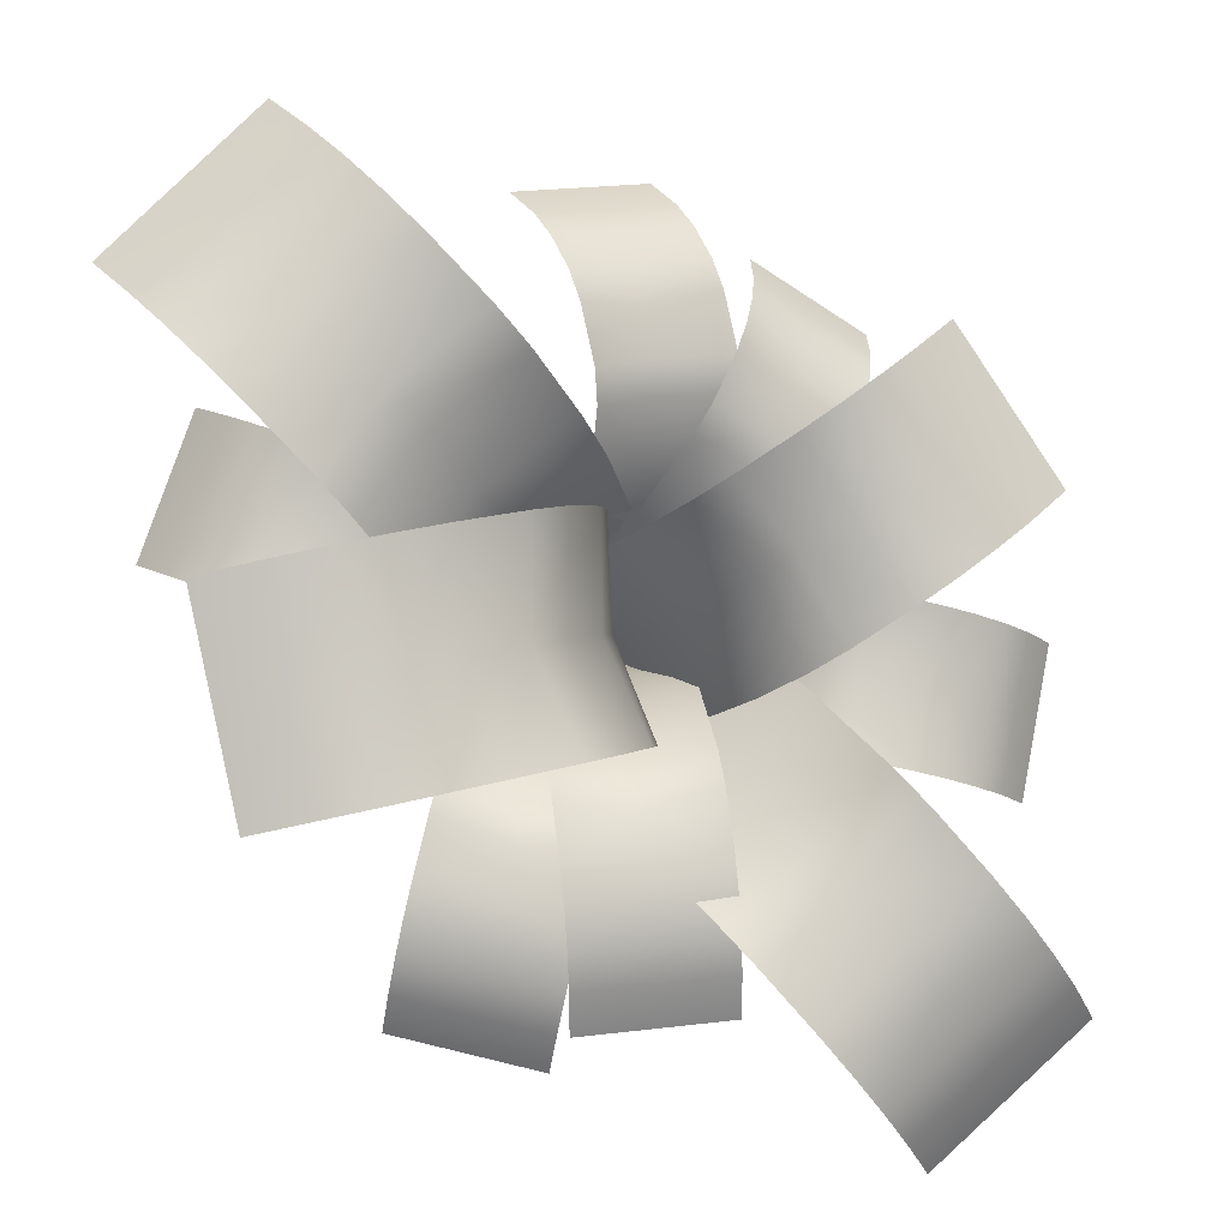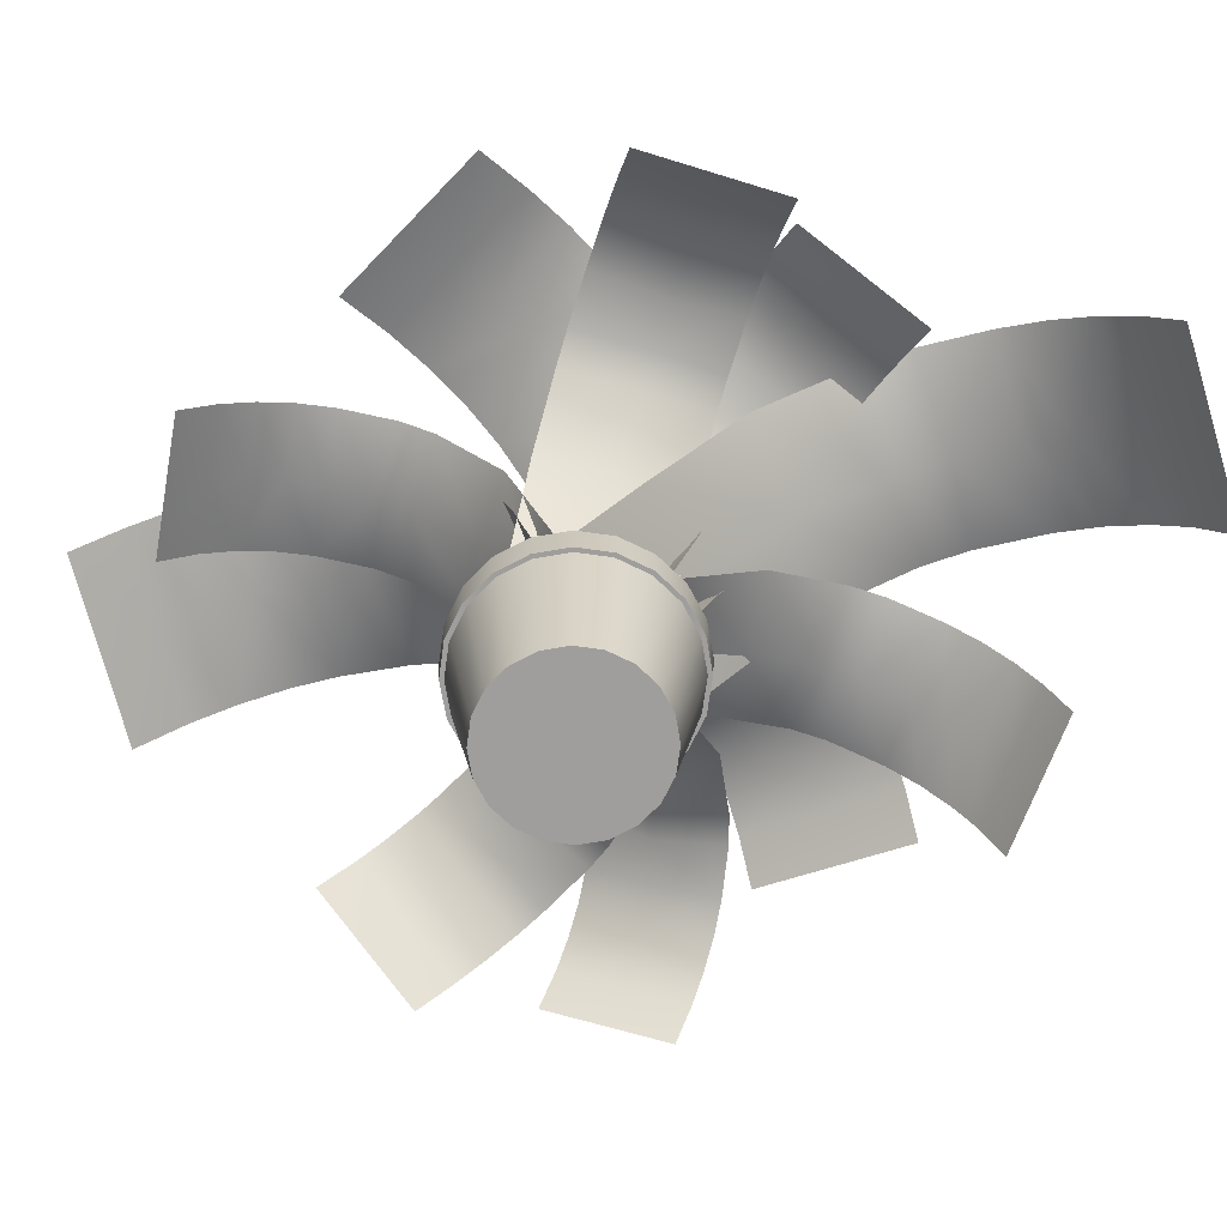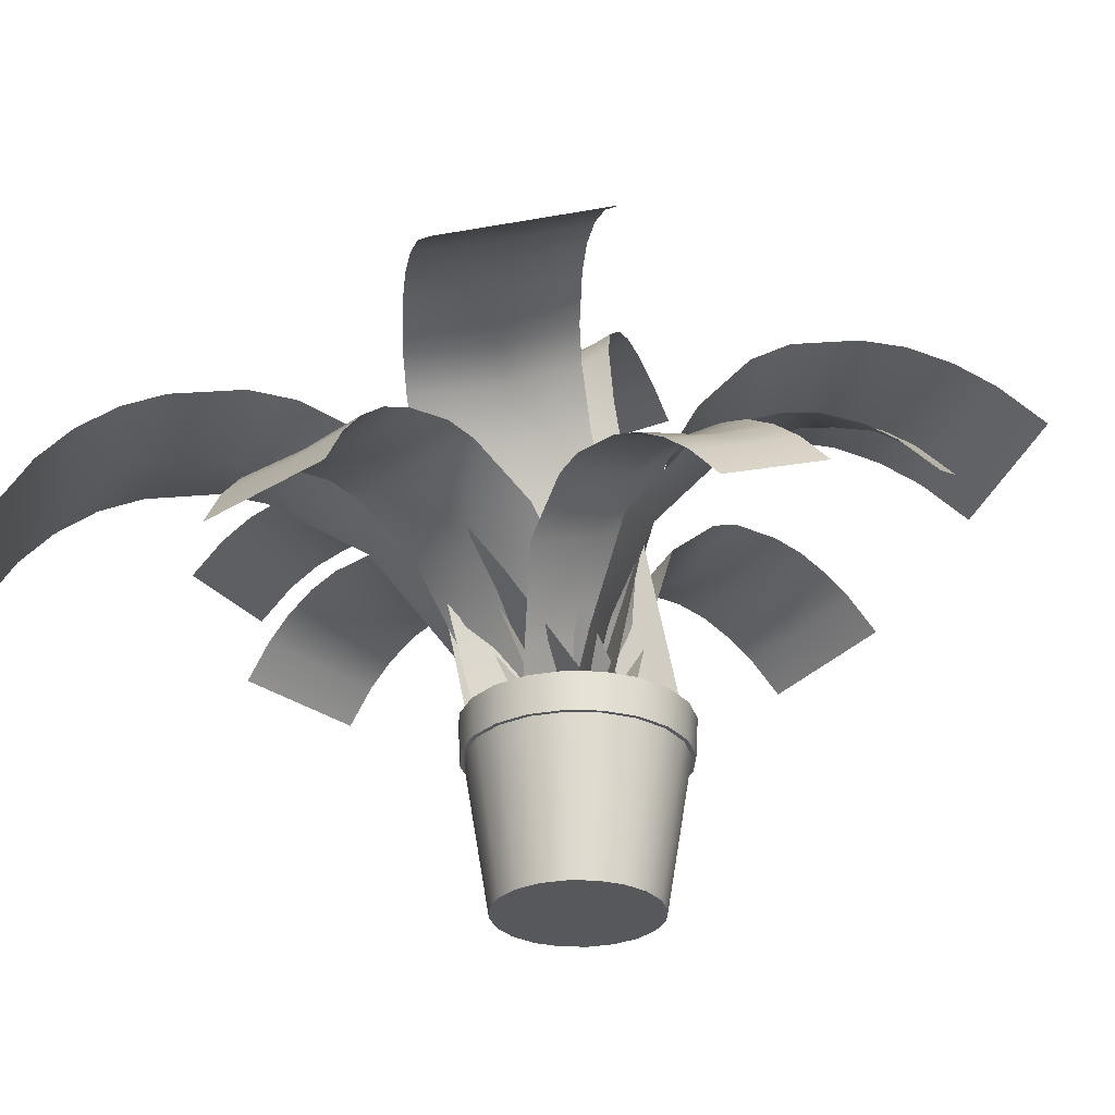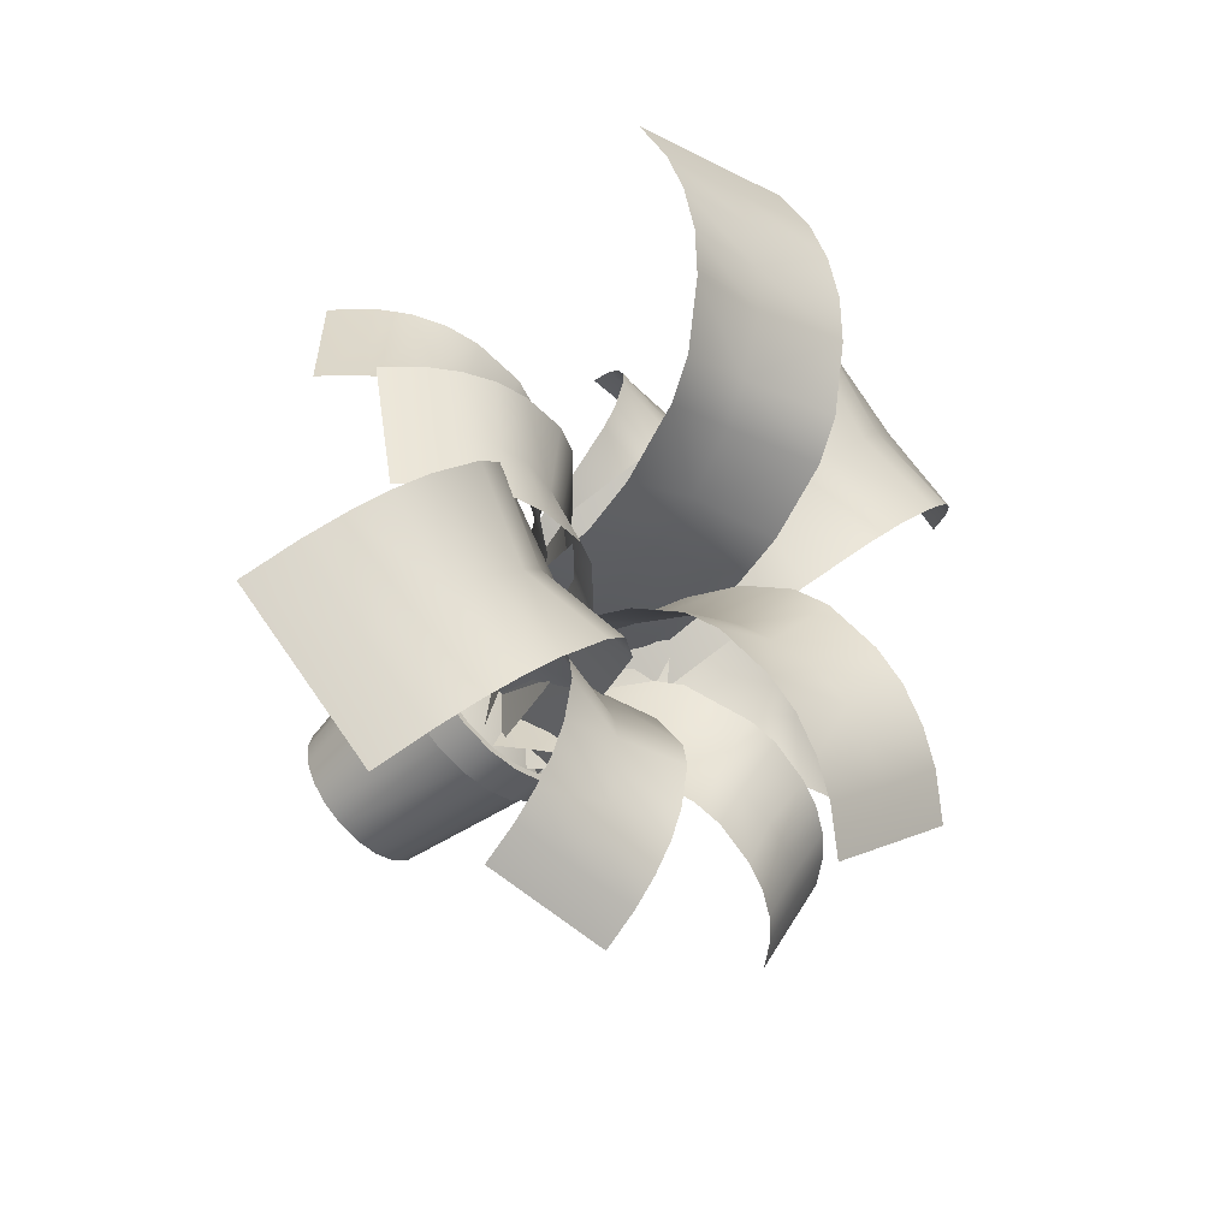
<metadata>
{"format":"obj","ext":"obj","renderer":"f3d","projection":"perspective","resolution":1024,"background":"white","views":[{"elev":78.4,"azim":103.5,"up":"+Y"},{"elev":-71.0,"azim":72.9,"up":"+Y"},{"elev":-28.7,"azim":-137.5,"up":"+Y"},{"elev":-59.2,"azim":133.0,"up":"+Z"}]}
</metadata>
<code>
v 3.837 0 -1.247
v 3.264 0 -2.372
v 2.372 0 -3.264
v 1.247 0 -3.837
v 0 0 -4.035
v -1.247 0 -3.837
v -2.372 0 -3.264
v -3.264 0 -2.372
v -3.837 0 -1.247
v -4.035 0 0
v -3.837 0 1.247
v -3.264 0 2.372
v -2.372 0 3.264
v -1.247 0 3.837
v -0 0 4.035
v 1.247 0 3.837
v 2.372 0 3.264
v 3.264 0 2.372
v 3.837 0 1.247
v 4.035 0 0
v 5.005 7.518 -1.626
v 4.258 7.518 -3.094
v 3.094 7.518 -4.258
v 1.626 7.518 -5.005
v 0 7.518 -5.263
v -1.626 7.518 -5.005
v -3.094 7.518 -4.258
v -4.258 7.518 -3.094
v -5.005 7.518 -1.626
v -5.263 7.518 0
v -5.005 7.518 1.626
v -4.258 7.518 3.094
v -3.094 7.518 4.258
v -1.626 7.518 5.005
v -0 7.518 5.263
v 1.626 7.518 5.005
v 3.094 7.518 4.258
v 4.258 7.518 3.094
v 5.005 7.518 1.626
v 5.263 7.518 0
v 0 0 0
v 5.203 7.518 -1.691
v 4.426 7.518 -3.216
v 3.216 7.518 -4.426
v 1.691 7.518 -5.203
v 0 7.518 -5.471
v -1.691 7.518 -5.203
v -3.216 7.518 -4.426
v -4.426 7.518 -3.216
v -5.203 7.518 -1.691
v -5.471 7.518 0
v -5.203 7.518 1.691
v -4.426 7.518 3.216
v -3.216 7.518 4.426
v -1.691 7.518 5.203
v -0 7.518 5.471
v 1.691 7.518 5.203
v 3.216 7.518 4.426
v 4.426 7.518 3.216
v 5.203 7.518 1.691
v 5.471 7.518 0
v 5.288 9.409 -1.718
v 4.499 9.409 -3.268
v 3.268 9.409 -4.499
v 1.718 9.409 -5.288
v 0 9.409 -5.561
v -1.718 9.409 -5.288
v -3.268 9.409 -4.499
v -4.499 9.409 -3.268
v -5.288 9.409 -1.718
v -5.561 9.409 0
v -5.288 9.409 1.718
v -4.499 9.409 3.268
v -3.268 9.409 4.499
v -1.718 9.409 5.288
v 0 9.409 5.561
v 1.718 9.409 5.288
v 3.268 9.409 4.499
v 4.499 9.409 3.268
v 5.288 9.409 1.718
v 5.561 9.409 0
v 4.883 9.409 -1.587
v 4.154 9.409 -3.018
v 3.018 9.409 -4.154
v 1.587 9.409 -4.883
v 0 9.409 -5.135
v -1.587 9.409 -4.883
v -3.018 9.409 -4.154
v -4.154 9.409 -3.018
v -4.883 9.409 -1.587
v -5.135 9.409 0
v -4.883 9.409 1.587
v -4.154 9.409 3.018
v -3.018 9.409 4.154
v -1.587 9.409 4.883
v -0 9.409 5.135
v 1.587 9.409 4.883
v 3.018 9.409 4.154
v 4.154 9.409 3.018
v 4.883 9.409 1.587
v 5.135 9.409 0
v 4.659 8.491 -1.514
v 3.963 8.491 -2.879
v 2.879 8.491 -3.963
v 1.514 8.491 -4.659
v 0 8.491 -4.899
v -1.514 8.491 -4.659
v -2.879 8.491 -3.963
v -3.963 8.491 -2.879
v -4.659 8.491 -1.514
v -4.899 8.491 0
v -4.659 8.491 1.514
v -3.963 8.491 2.879
v -2.879 8.491 3.963
v -1.514 8.491 4.659
v -0 8.491 4.899
v 1.514 8.491 4.659
v 2.879 8.491 3.963
v 3.963 8.491 2.879
v 4.659 8.491 1.514
v 4.899 8.491 0
v 5.174 8.601 -1.681
v 3.197 8.601 -4.401
v 0 8.601 -5.44
v -3.197 8.601 -4.401
v -5.174 8.601 -1.681
v -5.174 8.601 1.681
v -3.197 8.601 4.401
v -0 8.601 5.44
v 3.197 8.601 4.401
v 5.174 8.601 1.681
v 0 10.63 0
v 0 8.439 3.677
v 19.31 16.79 3.677
v 0 8.439 -3.528
v 19.31 16.79 -3.528
v 5.216 18.11 3.677
v 5.216 18.11 -3.528
v 2.499 13.41 3.677
v 2.499 13.41 -3.528
v 0 8.439 0
v 2.499 13.41 0
v 5.721 17.61 0
v 19.31 16.79 0
v 1.253 8.908 3.425
v 17.84 19.44 -4.087
v -1.202 7.989 -3.287
v 15.39 18.52 -10.8
v 4.572 19.05 0.8225
v 2.116 18.13 -5.889
v 2.791 14.1 2.152
v 0.3354 13.18 -4.56
v -0 8.439 0
v 1.538 13.63 -1.273
v 3.865 18.15 -2.744
v 16.59 18.97 -7.512
v 4.087 8.375 2.762
v 19.56 14.73 -19.98
v -3.921 8.5 -2.65
v 11.55 14.85 -25.39
v 9.374 19.87 -4.794
v 1.366 20 -10.21
v 6.671 14.33 -0.9223
v -1.338 14.45 -6.335
v 0 8.439 -0
v 2.584 14.39 -3.685
v 5.584 19.16 -8.014
v 15.47 14.79 -22.74
v 3.665 8.215 -0.1943
v 2.842 12.58 -20.76
v -3.517 8.654 0.1864
v -4.34 13.02 -20.38
v 3.808 16.65 -7.235
v -3.375 17.09 -6.855
v 3.75 12.58 -3.635
v -3.432 13.02 -3.254
v -0 8.439 -0
v 0.0846 12.81 -3.441
v 0.08549 16.29 -7.435
v -0.8234 12.8 -20.57
v 2.763 7.277 -3.164
v -8.582 23 -18.84
v -2.651 9.554 3.036
v -14 25.28 -12.64
v 3.107 13.55 -5.166
v -2.306 15.82 1.034
v 0 8.439 -0
v 0.3444 14.71 -2.002
v -11.34 24.16 -15.68
v 0.7064 7.072 -2.964
v -16.53 12.2 -9.435
v -0.6778 9.75 2.844
v -17.91 14.88 -3.627
v -4.03 14.56 -7.548
v -5.415 17.24 -1.74
v -1.567 10.94 -5.288
v -2.951 13.62 0.5197
v 0 8.439 0
v -2.273 12.3 -2.324
v -5.179 15.47 -4.479
v -17.23 13.56 -6.471
v -1.506 6.721 -2.882
v -20.04 15.7 1.455
v 1.445 10.09 2.765
v -17.08 19.06 7.101
v -7.483 15.67 -5.092
v -4.532 19.04 0.555
v -4.414 11.3 -4.093
v -1.463 14.67 1.553
v 0 8.439 0
v -2.908 13.02 -1.211
v -6.367 16.99 -1.77
v -18.53 17.41 4.336
v -4.342 8.468 -2.67
v -16.24 26.55 16.88
v 4.166 8.411 2.562
v -7.73 26.5 22.11
v -5.129 16.01 -1.308
v 3.38 15.96 3.924
v 0 8.439 0
v -0.7866 15.99 1.362
v -11.9 26.52 19.55
v -3.623 8.899 -0.4316
v -4.458 19.4 17.78
v 3.476 7.997 0.4141
v 2.641 18.49 18.63
v -2.829 19.04 3.726
v 4.27 18.14 4.572
v -3.196 14.09 1.526
v 3.902 13.18 2.372
v 0 8.439 0
v 0.4264 13.63 1.958
v 0.6736 18.15 4.707
v -0.8354 18.94 18.22
v -4.53 9.259 2.188
v 5.477 34.18 13.56
v 4.347 7.651 -2.099
v 14.35 32.57 9.278
v -4.004 16.76 0.4656
v 4.873 15.15 -3.821
v -0 8.439 0
v 0.5261 15.93 -1.722
v 10.01 33.36 11.38
v 18.72 17.31 -18.68
v 17.85 19.08 -17.36
v 13.7 18.95 -20.03
v 14.61 17.26 -21.41
v 16.78 20.56 -15.74
v 15.59 21.55 -13.95
v 11.36 20.91 -16.52
v 12.47 20.04 -18.43
v 13.58 22.31 -10.96
v 12.26 22.07 -9.007
v 8.293 20.84 -11.98
v 9.568 21.11 -13.96
v 4.248 22.2 -14.42
v 5.571 22.43 -16.37
v 7.582 21.67 -19.36
v 8.776 20.69 -21.16
v 9.845 19.2 -22.77
v 10.71 17.44 -24.09
v 3.02 14.52 -19.65
v 3.162 15.86 -18.5
v -0.5072 15.94 -18.22
v -0.6497 14.66 -19.42
v 3.306 16.99 -17.08
v 3.437 17.75 -15.5
v -0.2504 17.45 -15.11
v -0.483 16.78 -16.74
v 3.616 18.36 -12.83
v 3.7 18.22 -11.07
v -0.03272 17.48 -11.04
v -0.1564 17.65 -12.79
v -3.482 18.66 -10.69
v -3.566 18.8 -12.45
v -3.745 18.19 -15.12
v -3.876 17.43 -16.7
v -4.02 16.3 -18.12
v -4.163 14.96 -19.27
v -6.626 24.33 -17.62
v -5.021 25.04 -16.48
v -7.809 26.01 -13.27
v -9.422 25.39 -14.45
v -3.357 25.38 -15.16
v -1.804 25.27 -13.76
v -4.76 25.8 -10.53
v -6.365 26.06 -11.86
v 0.396 24.4 -11.52
v 1.507 23.29 -10.14
v -1.962 23.57 -7.271
v -3.086 24.73 -8.609
v -3.907 25.56 -3.94
v -5.018 26.68 -5.32
v -7.217 27.54 -7.558
v -8.77 27.66 -8.956
v -10.43 27.31 -10.28
v -12.04 26.61 -11.42
v 4.249 34.83 10.78
v 3.193 34.88 8.571
v 7.719 33.85 6.454
v 8.79 33.89 8.654
v 2.051 34.47 6.361
v 0.9321 33.55 4.387
v 5.523 32.06 2.577
v 6.766 33.08 4.429
v -0.7397 31.39 1.736
v -1.668 29.47 0.5352
v 3.258 27.93 -0.5658
v 4.227 29.87 0.5828
v 7.21 27.86 -3.752
v 8.138 29.78 -2.551
v 9.809 31.95 0.1007
v 10.93 32.86 2.075
v 12.07 33.27 4.284
v 13.13 33.22 6.492
v 17.83 18.48 3.677
v 16.44 19.56 3.677
v 16.38 19.41 -0
v 17.82 18.39 -0.000292
v 14.82 20.39 3.677
v 13.11 20.83 3.677
v 13.03 20.27 -0
v 14.76 19.94 -0.1055
v 10.36 20.9 3.677
v 8.663 20.41 3.677
v 9.018 19.49 0
v 10.71 20.01 -0.04118
v 8.663 20.41 -3.528
v 10.36 20.9 -3.528
v 13.11 20.83 -3.528
v 14.82 20.39 -3.528
v 16.44 19.56 -3.528
v 17.83 18.48 -3.528
v -4.074 20.88 16.15
v -3.782 21.79 14.66
v -0.174 21.17 15.05
v -0.4623 20.33 16.58
v -3.501 22.41 12.97
v -3.266 22.64 11.24
v 0.2893 21.63 11.65
v 0.1688 21.48 13.41
v -2.974 22.39 8.52
v -2.867 21.71 6.895
v 0.5936 20.39 7.77
v 0.5313 21.09 9.391
v 4.232 20.8 7.74
v 4.125 21.49 9.366
v 3.833 21.74 12.09
v 3.597 21.51 13.82
v 3.317 20.89 15.51
v 3.025 19.98 16.99
v -14.87 28.28 14.68
v -13.69 29.24 12.76
v -9.337 28.98 15.41
v -10.54 28.13 17.36
v -12.4 29.77 10.66
v -11.11 29.74 8.577
v -6.823 28.94 11.32
v -7.976 29.11 13.48
v -9.179 28.85 5.421
v -8.086 27.59 3.63
v -4.169 26.46 6.979
v -5.203 27.76 8.784
v 0.4221 27.53 8.862
v -0.6707 28.8 10.65
v -2.606 29.68 13.81
v -3.888 29.71 15.89
v -5.181 29.18 17.99
v -6.366 28.23 19.91
v -6.661 24.47 1.278
v -5.911 21.75 0.02734
v -1.968 21.27 3.342
v -2.824 23.91 4.689
v 2.598 21.7 5.259
v 1.847 24.41 6.51
v -2.846 25.61 -0.4556
v -3.444 22.58 -0.5595
v 1.445 21.62 -1.952
v 2.073 24.63 -1.688
v 5.434 20.98 -4.846
v 6.031 24 -4.742
v 2.55 20.96 -8.373
v 3.142 17.9 -6.735
v -0.1617 18.73 -3.92
v -0.8614 21.69 -5.68
v -2.271 20.18 -0.5352
v -2.863 23.23 -2.173
v 16.21 20.93 -3.69
v 14.75 21.83 -3.279
v 13.46 21.2 -6.672
v 14.96 20.36 -7.104
v 13.11 22.45 -2.767
v 11.46 22.67 -2.193
v 10.22 21.65 -5.547
v 11.84 21.51 -6.235
v 8.903 22.41 -1.222
v 7.407 21.73 -0.5808
v 6.626 20.4 -4.061
v 8.097 21.1 -4.74
v 4.952 20.81 -7.293
v 6.448 21.49 -7.934
v 9.004 21.75 -8.904
v 10.66 21.53 -9.479
v 12.29 20.91 -9.991
v 13.75 20.01 -10.4
v -15.23 13.72 -9.829
v -14.01 14.74 -10.01
v -14.66 15.99 -6.975
v -15.92 15.01 -6.827
v -12.58 15.57 -10.05
v -11.06 16.08 -9.925
v -11.69 17 -6.737
v -13.25 16.61 -6.816
v -8.627 16.39 -9.486
v -7.115 16.14 -9.011
v -8.126 16.72 -5.758
v -9.639 17.01 -6.208
v -8.5 18.82 -3.203
v -10.01 19.07 -3.678
v -12.45 18.76 -4.117
v -13.96 18.25 -4.241
v -15.39 17.42 -4.2
v -16.61 16.4 -4.021
v -18.88 17.11 0.008932
v -17.87 17.87 -0.9739
v -16.29 19.45 1.952
v -17.35 18.74 2.927
v -16.39 18.51 -2.131
v -15.04 18.73 -2.967
v -13.39 19.96 0.1309
v -14.73 19.87 1.01
v -12.42 18.55 -4.23
v -10.97 18.03 -4.677
v -9.661 18.97 -1.227
v -11.09 19.53 -0.7639
v -8.015 21.4 0.9694
v -9.465 21.92 1.417
v -12.09 22.1 2.68
v -13.44 21.88 3.516
v -14.91 21.23 4.673
v -15.93 20.47 5.656
g polySurface8
f 1 2 22 21
f 2 3 23 22
f 3 4 24 23
f 4 5 25 24
f 5 6 26 25
f 6 7 27 26
f 7 8 28 27
f 8 9 29 28
f 9 10 30 29
f 10 11 31 30
f 11 12 32 31
f 12 13 33 32
f 13 14 34 33
f 14 15 35 34
f 15 16 36 35
f 16 17 37 36
f 17 18 38 37
f 18 19 39 38
f 19 20 40 39
f 20 1 21 40
f 2 1 41
f 3 2 41
f 4 3 41
f 5 4 41
f 6 5 41
f 7 6 41
f 8 7 41
f 9 8 41
f 10 9 41
f 11 10 41
f 12 11 41
f 13 12 41
f 14 13 41
f 15 14 41
f 16 15 41
f 17 16 41
f 18 17 41
f 19 18 41
f 20 19 41
f 1 20 41
f 21 22 43 42
f 22 23 44 43
f 23 24 45 44
f 24 25 46 45
f 25 26 47 46
f 26 27 48 47
f 27 28 49 48
f 28 29 50 49
f 29 30 51 50
f 30 31 52 51
f 31 32 53 52
f 32 33 54 53
f 33 34 55 54
f 34 35 56 55
f 35 36 57 56
f 36 37 58 57
f 37 38 59 58
f 38 39 60 59
f 39 40 61 60
f 40 21 42 61
f 42 43 63 62
f 43 44 64 63
f 44 45 65 64
f 45 46 66 65
f 46 47 67 66
f 47 48 68 67
f 48 49 69 68
f 49 50 70 69
f 50 51 71 70
f 51 52 72 71
f 52 53 73 72
f 53 54 74 73
f 54 55 75 74
f 55 56 76 75
f 56 57 77 76
f 57 58 78 77
f 58 59 79 78
f 59 60 80 79
f 60 61 81 80
f 61 42 62 81
f 62 63 83 82
f 63 64 84 83
f 64 65 85 84
f 65 66 86 85
f 66 67 87 86
f 67 68 88 87
f 68 69 89 88
f 69 70 90 89
f 70 71 91 90
f 71 72 92 91
f 72 73 93 92
f 73 74 94 93
f 74 75 95 94
f 75 76 96 95
f 76 77 97 96
f 77 78 98 97
f 78 79 99 98
f 79 80 100 99
f 80 81 101 100
f 81 62 82 101
f 82 83 103 102
f 83 84 104 103
f 84 85 105 104
f 85 86 106 105
f 86 87 107 106
f 87 88 108 107
f 88 89 109 108
f 89 90 110 109
f 90 91 111 110
f 91 92 112 111
f 92 93 113 112
f 93 94 114 113
f 94 95 115 114
f 95 96 116 115
f 96 97 117 116
f 97 98 118 117
f 98 99 119 118
f 99 100 120 119
f 100 101 121 120
f 101 82 102 121
f 122 123 132
f 123 124 132
f 124 125 132
f 125 126 132
f 126 127 132
f 127 128 132
f 128 129 132
f 129 130 132
f 130 131 132
f 131 122 132
f 141 142 140 135
f 142 143 138 140
f 133 139 142 141
f 139 137 143 142
f 153 154 152 147
f 154 155 150 152
f 145 151 154 153
f 151 149 155 154
f 165 166 164 159
f 166 167 162 164
f 157 163 166 165
f 163 161 167 166
f 177 178 176 171
f 178 179 174 176
f 169 175 178 177
f 175 173 179 178
f 187 188 186 183
f 181 185 188 187
f 198 199 197 192
f 199 200 195 197
f 190 196 199 198
f 196 194 200 199
f 210 211 209 204
f 211 212 207 209
f 202 208 211 210
f 208 206 212 211
f 220 221 219 216
f 214 218 221 220
f 231 232 230 225
f 232 233 228 230
f 223 229 232 231
f 229 227 233 232
f 241 242 240 237
f 235 239 242 241
f 245 244 247 246
f 246 247 261 260
f 249 248 251 250
f 250 251 259 258
f 253 252 255 254
f 254 255 257 256
f 247 168 160 261
f 251 246 260 259
f 255 250 258 257
f 167 254 256 162
f 161 253 254 167
f 255 252 249 250
f 251 248 245 246
f 247 244 158 168
f 263 262 265 264
f 264 265 279 278
f 267 266 269 268
f 268 269 277 276
f 271 270 273 272
f 272 273 275 274
f 265 180 172 279
f 269 264 278 277
f 273 268 276 275
f 179 272 274 174
f 173 271 272 179
f 273 270 267 268
f 269 266 263 264
f 265 262 170 180
f 281 280 283 282
f 282 283 297 296
f 285 284 287 286
f 286 287 295 294
f 289 288 291 290
f 290 291 293 292
f 283 189 184 297
f 287 282 296 295
f 291 286 294 293
f 291 288 285 286
f 287 284 281 282
f 283 280 182 189
f 299 298 301 300
f 300 301 315 314
f 303 302 305 304
f 304 305 313 312
f 307 306 309 308
f 308 309 311 310
f 301 243 238 315
f 305 300 314 313
f 309 304 312 311
f 309 306 303 304
f 305 302 299 300
f 301 298 236 243
f 317 316 319 318
f 318 319 333 332
f 321 320 323 322
f 322 323 331 330
f 325 324 327 326
f 326 327 329 328
f 319 144 136 333
f 323 318 332 331
f 327 322 330 329
f 143 326 328 138
f 137 325 326 143
f 327 324 321 322
f 323 320 317 318
f 319 316 134 144
f 335 334 337 336
f 336 337 351 350
f 339 338 341 340
f 340 341 349 348
f 343 342 345 344
f 344 345 347 346
f 337 234 226 351
f 341 336 350 349
f 345 340 348 347
f 233 344 346 228
f 227 343 344 233
f 345 342 339 340
f 341 338 335 336
f 337 334 224 234
f 353 352 355 354
f 354 355 369 368
f 357 356 359 358
f 358 359 367 366
f 361 360 363 362
f 362 363 365 364
f 355 222 217 369
f 359 354 368 367
f 363 358 366 365
f 363 360 357 358
f 359 356 353 354
f 355 352 215 222
f 371 370 373 372
f 372 373 375 374
f 221 372 374 219
f 218 371 372 221
f 373 362 364 375
f 373 370 361 362
f 377 376 379 378
f 378 379 381 380
f 242 378 380 240
f 239 377 378 242
f 379 308 310 381
f 379 376 307 308
f 383 382 385 384
f 384 385 387 386
f 188 384 386 186
f 185 383 384 188
f 385 290 292 387
f 385 382 289 290
f 389 388 391 390
f 390 391 405 404
f 393 392 395 394
f 394 395 403 402
f 397 396 399 398
f 398 399 401 400
f 391 156 148 405
f 395 390 404 403
f 399 394 402 401
f 155 398 400 150
f 149 397 398 155
f 399 396 393 394
f 395 392 389 390
f 391 388 146 156
f 407 406 409 408
f 408 409 423 422
f 411 410 413 412
f 412 413 421 420
f 415 414 417 416
f 416 417 419 418
f 425 424 427 426
f 426 427 441 440
f 429 428 431 430
f 430 431 439 438
f 433 432 435 434
f 434 435 437 436
f 409 201 193 423
f 413 408 422 421
f 417 412 420 419
f 200 416 418 195
f 194 415 416 200
f 417 414 411 412
f 413 410 407 408
f 409 406 191 201
f 427 213 205 441
f 431 426 440 439
f 435 430 438 437
f 212 434 436 207
f 206 433 434 212
f 435 432 429 430
f 431 428 425 426
f 427 424 203 213

</code>
